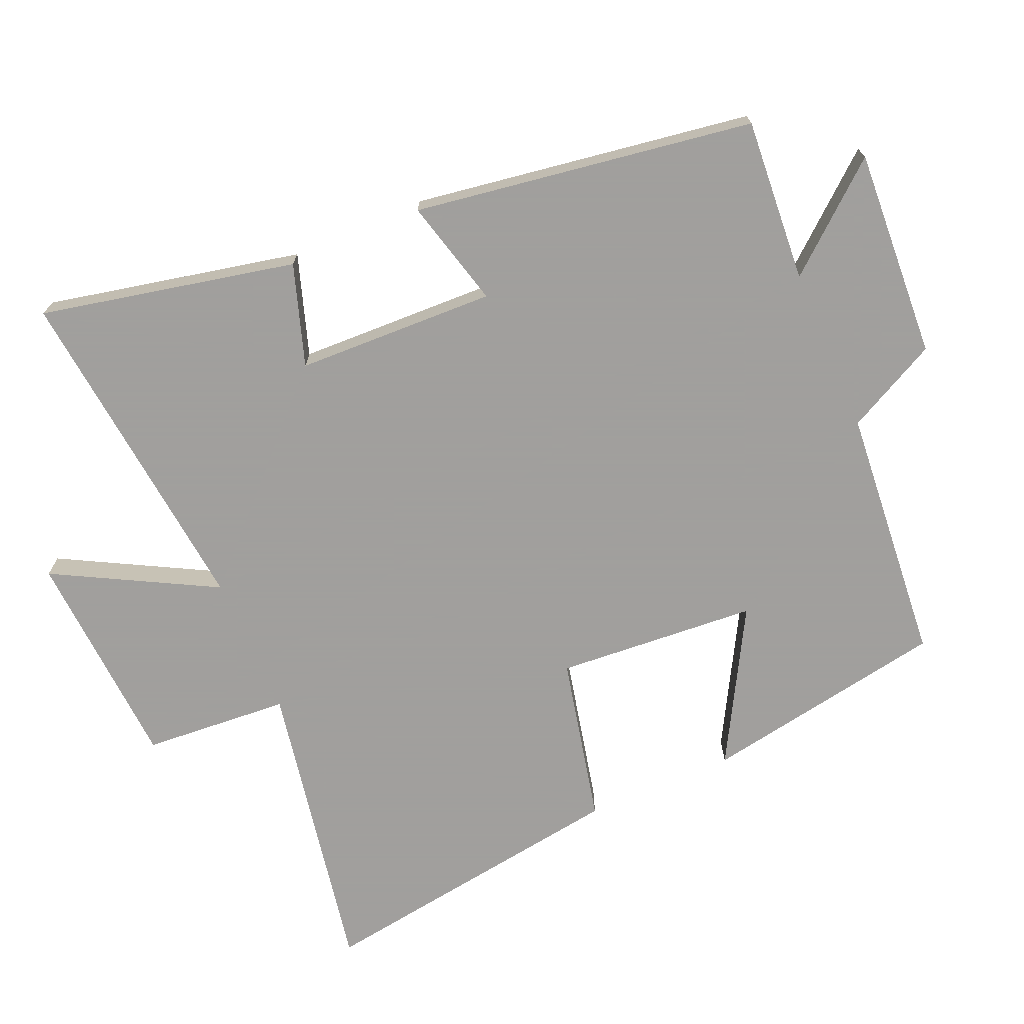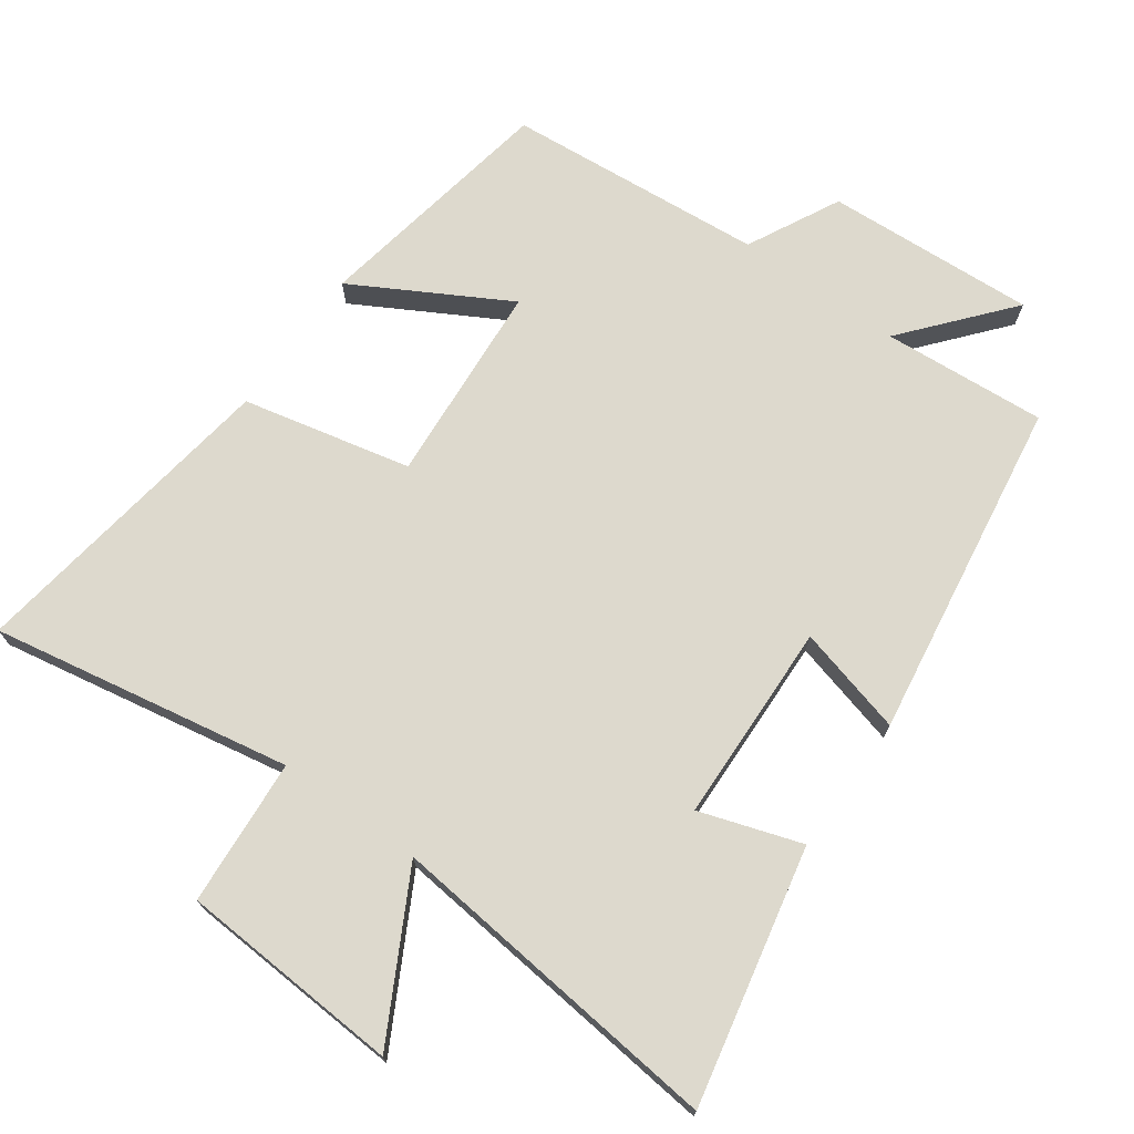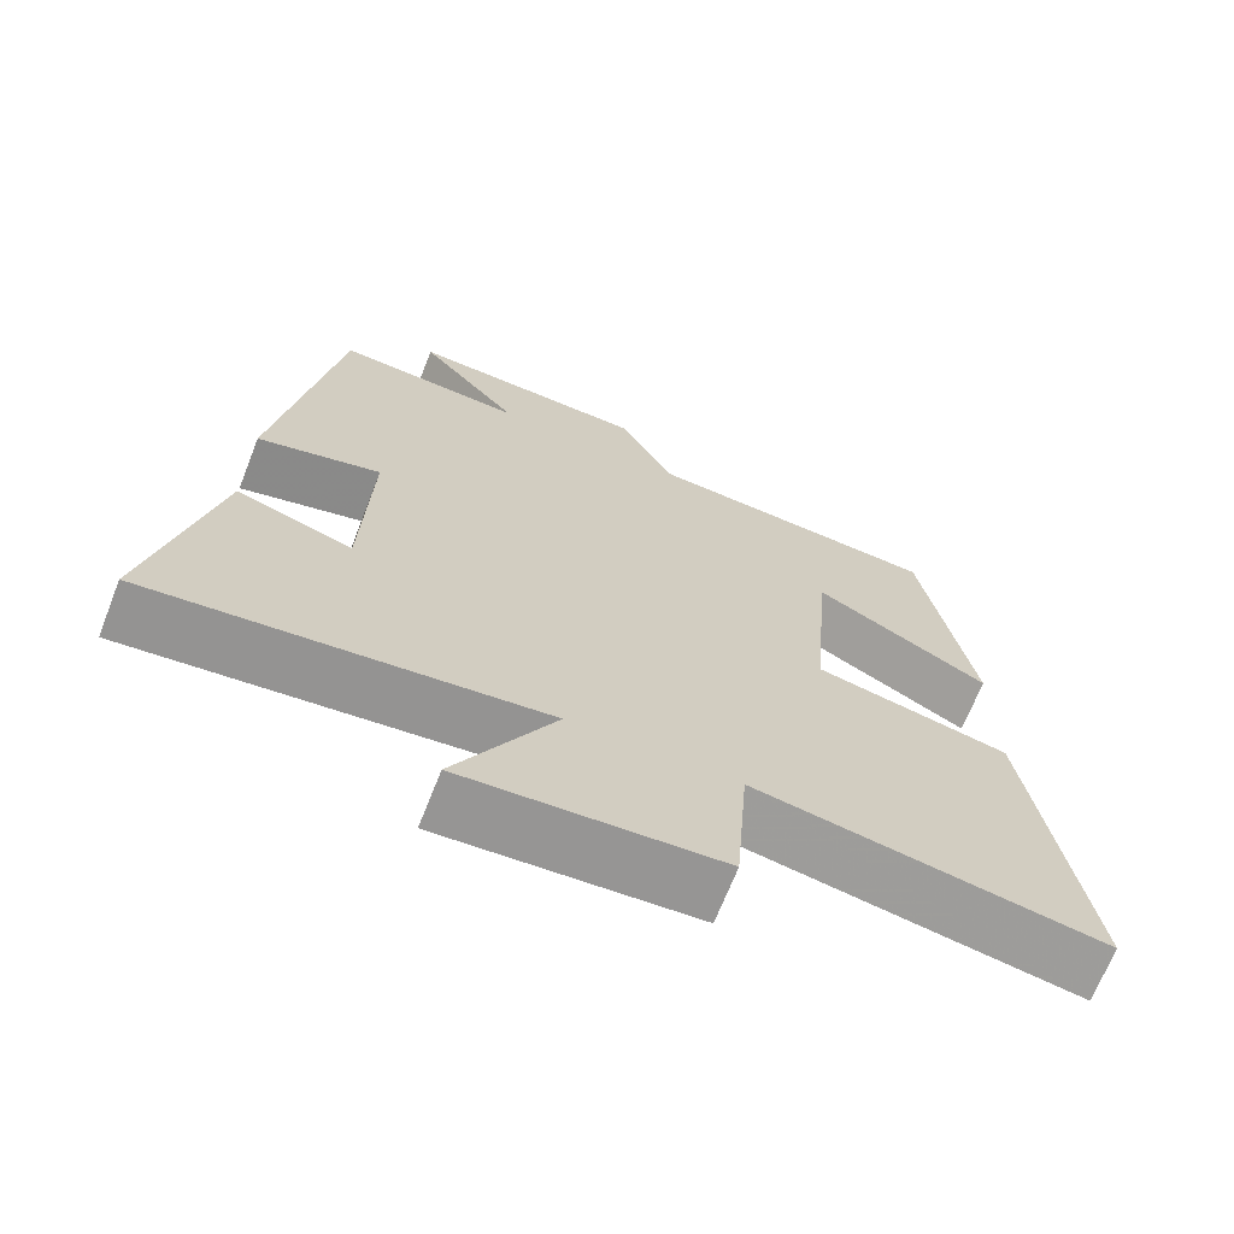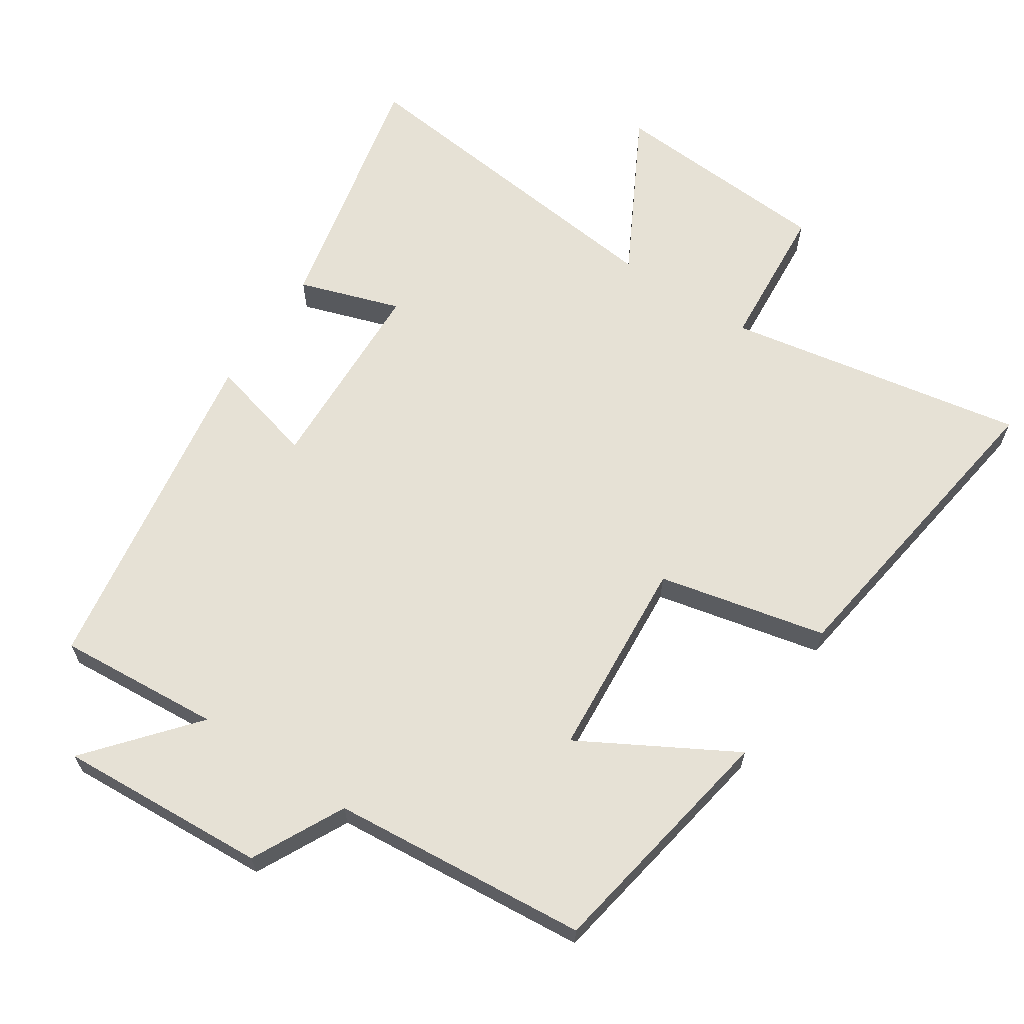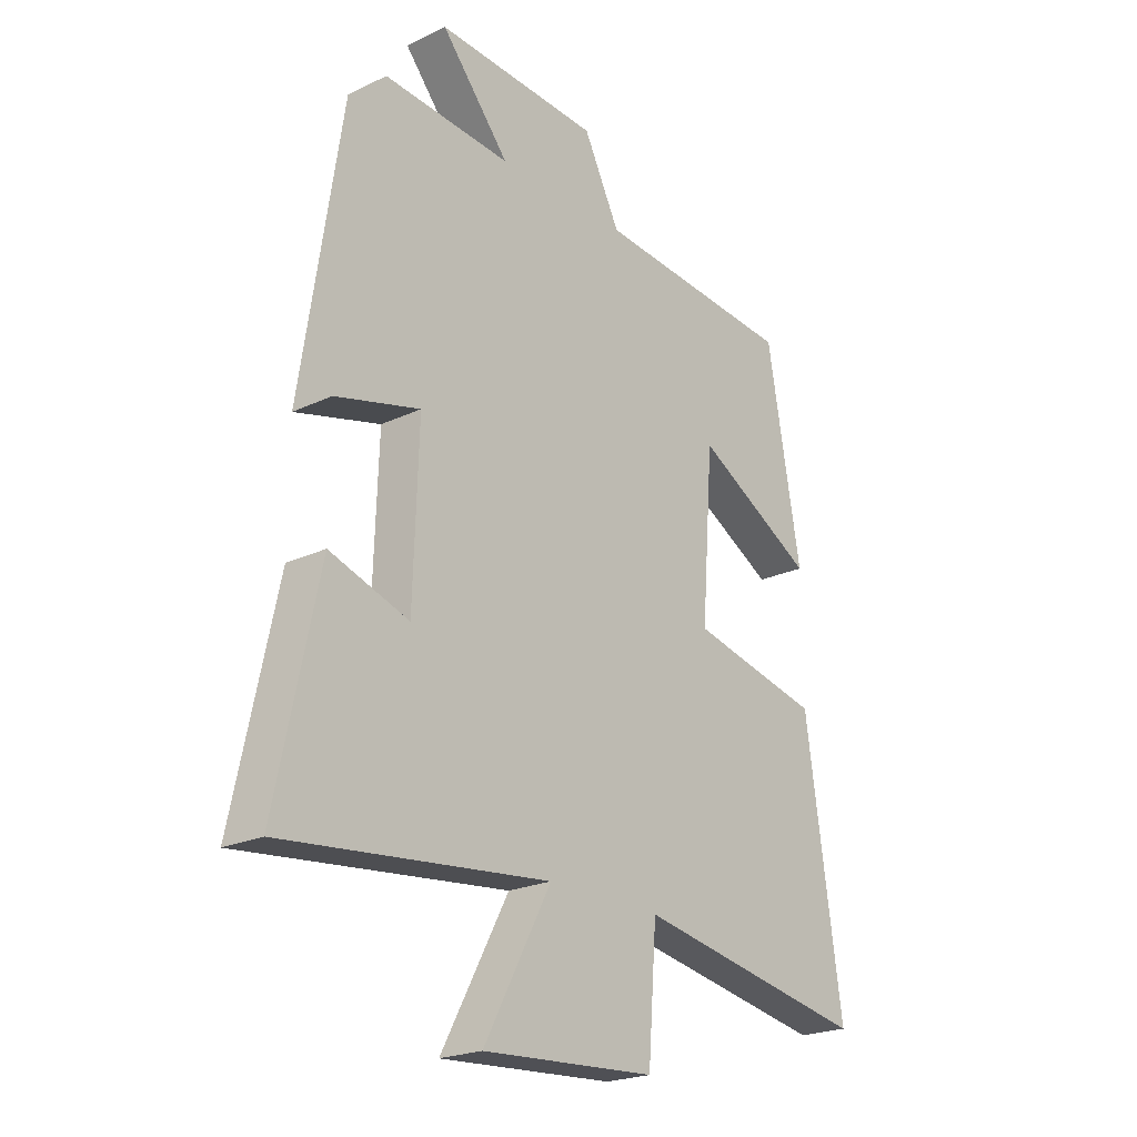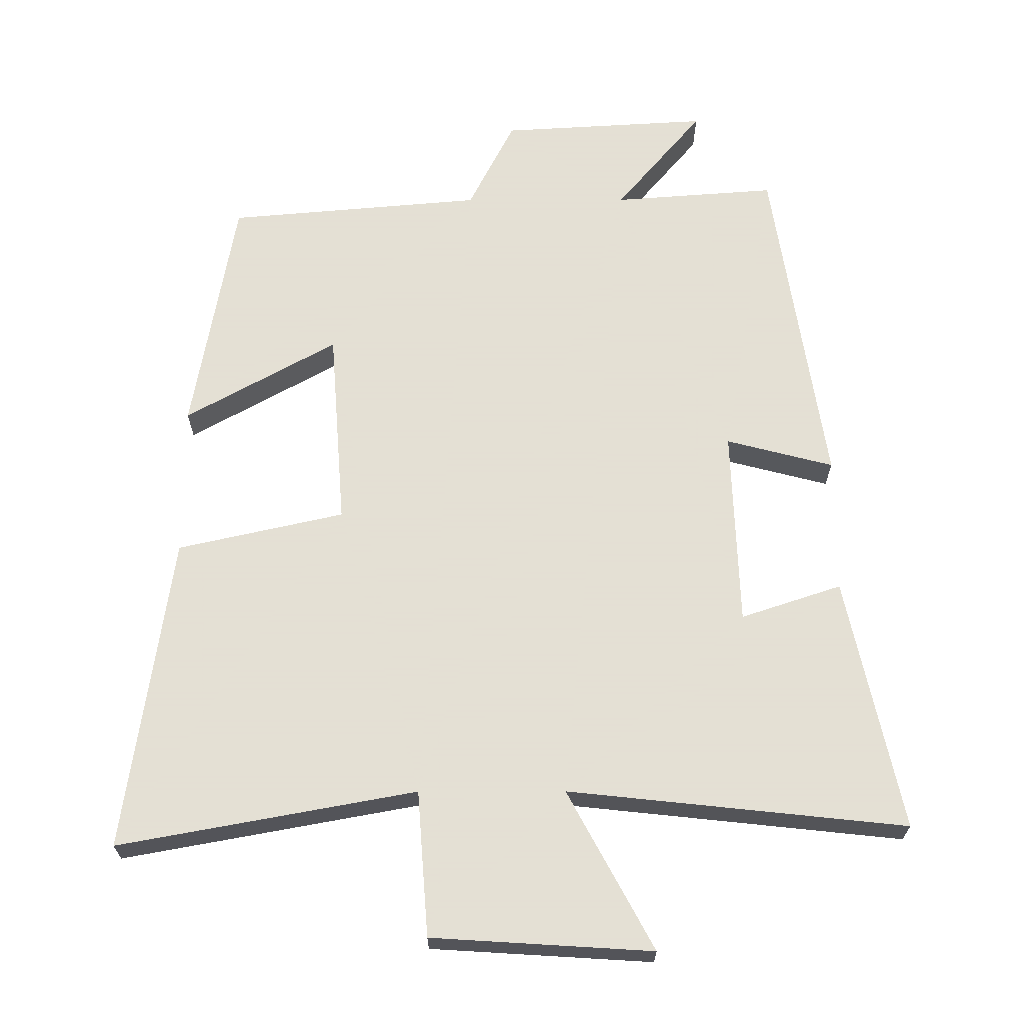
<metadata>
{"format":"obj","ext":"obj","renderer":"f3d","projection":"perspective","resolution":1024,"background":"white","views":[{"elev":-71.5,"azim":-66.6,"up":"+Y"},{"elev":72.0,"azim":-144.3,"up":"+Y"},{"elev":-68.6,"azim":-21.5,"up":"+Z"},{"elev":64.8,"azim":33.4,"up":"+Y"},{"elev":-22.2,"azim":-50.4,"up":"+Z"},{"elev":66.2,"azim":179.9,"up":"+Y"}]}
</metadata>
<code>
v 0.568 0.07 -0.58
v 0.131 0.07 -0.5
v 0.115 0.07 -0.714
v -0.209 0.07 -0.734
v -0.083 0.07 -0.5
v -0.58 0.07 -0.553
v -0.5 0.07 -0.18
v -0.352 0.07 -0.229
v -0.342 0.07 0.063
v -0.5 0.07 0.022
v -0.424 0.07 0.518
v -0.185 0.07 0.5
v -0.313 0.07 0.652
v -0.007 0.07 0.634
v 0.061 0.07 0.5
v 0.437 0.07 0.467
v 0.5 0.07 0.109
v 0.277 0.07 0.234
v 0.255 0.07 -0.06
v 0.5 0.07 -0.115
v 0.568 0 -0.58
v 0.131 0 -0.5
v 0.115 0 -0.714
v -0.209 0 -0.734
v -0.083 0 -0.5
v -0.58 0 -0.553
v -0.5 0 -0.18
v -0.352 0 -0.229
v -0.342 0 0.063
v -0.5 0 0.022
v -0.424 0 0.518
v -0.185 0 0.5
v -0.313 0 0.652
v -0.007 0 0.634
v 0.061 0 0.5
v 0.437 0 0.467
v 0.5 0 0.109
v 0.277 0 0.234
v 0.255 0 -0.06
v 0.5 0 -0.115
f 19 20 1 2
f 18 19 2
f 15 16 17 18
f 15 18 2
f 12 13 14 15
f 12 15 2 3
f 9 10 11 12
f 8 9 12
f 5 6 7 8
f 5 8 12
f 3 4 5
f 3 5 12
f 22 21 40 39
f 22 39 38
f 38 37 36 35
f 22 38 35
f 35 34 33 32
f 23 22 35 32
f 32 31 30 29
f 32 29 28
f 28 27 26 25
f 32 28 25
f 25 24 23
f 32 25 23
f 1 21 22 2
f 2 22 23 3
f 3 23 24 4
f 4 24 25 5
f 5 25 26 6
f 6 26 27 7
f 7 27 28 8
f 8 28 29 9
f 9 29 30 10
f 10 30 31 11
f 11 31 32 12
f 12 32 33 13
f 13 33 34 14
f 14 34 35 15
f 15 35 36 16
f 16 36 37 17
f 17 37 38 18
f 18 38 39 19
f 19 39 40 20
f 20 40 21 1

</code>
